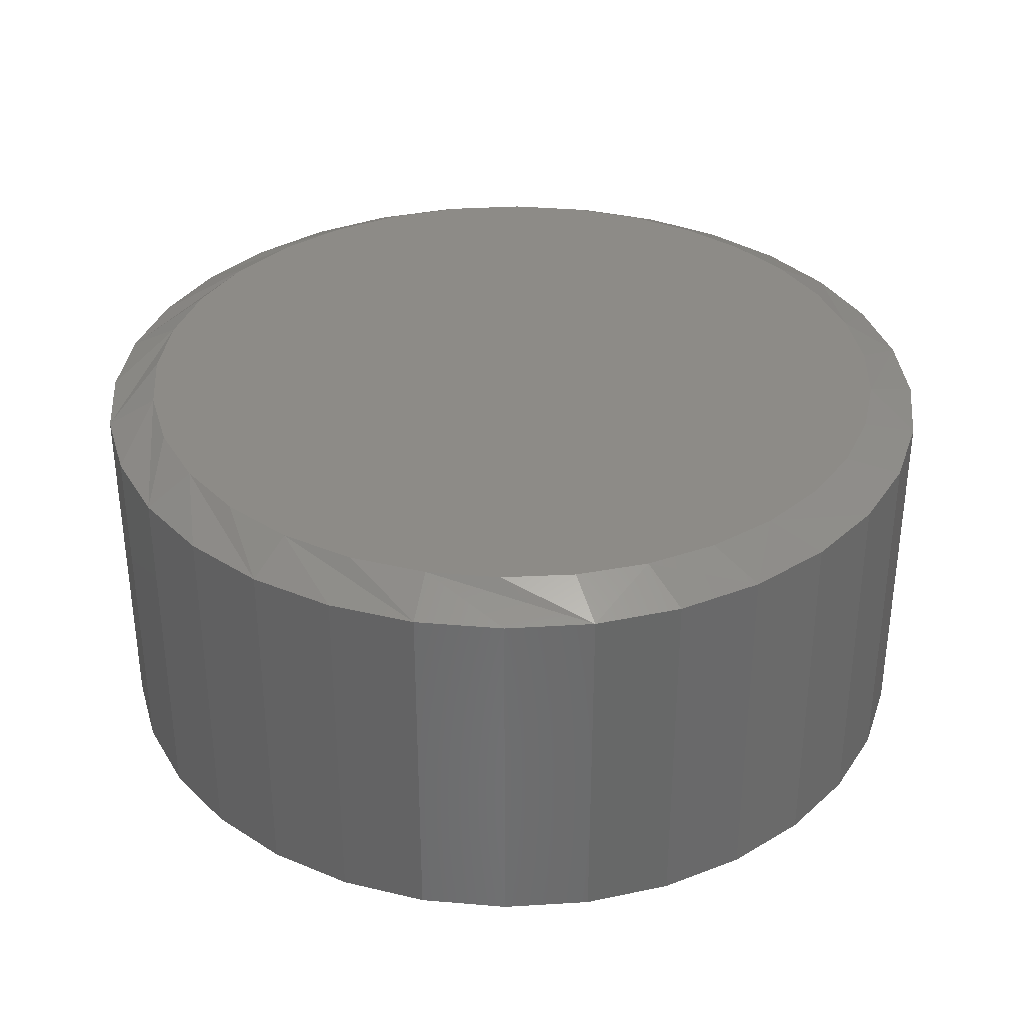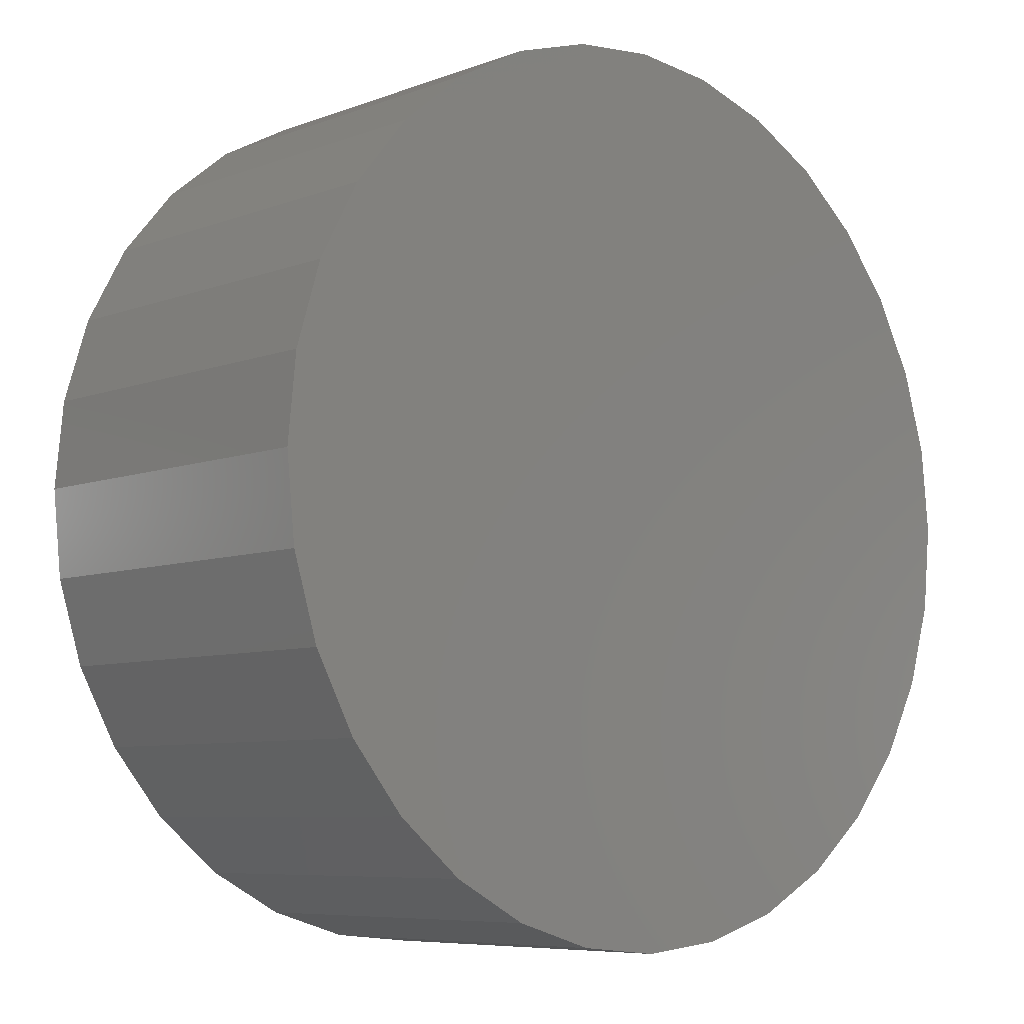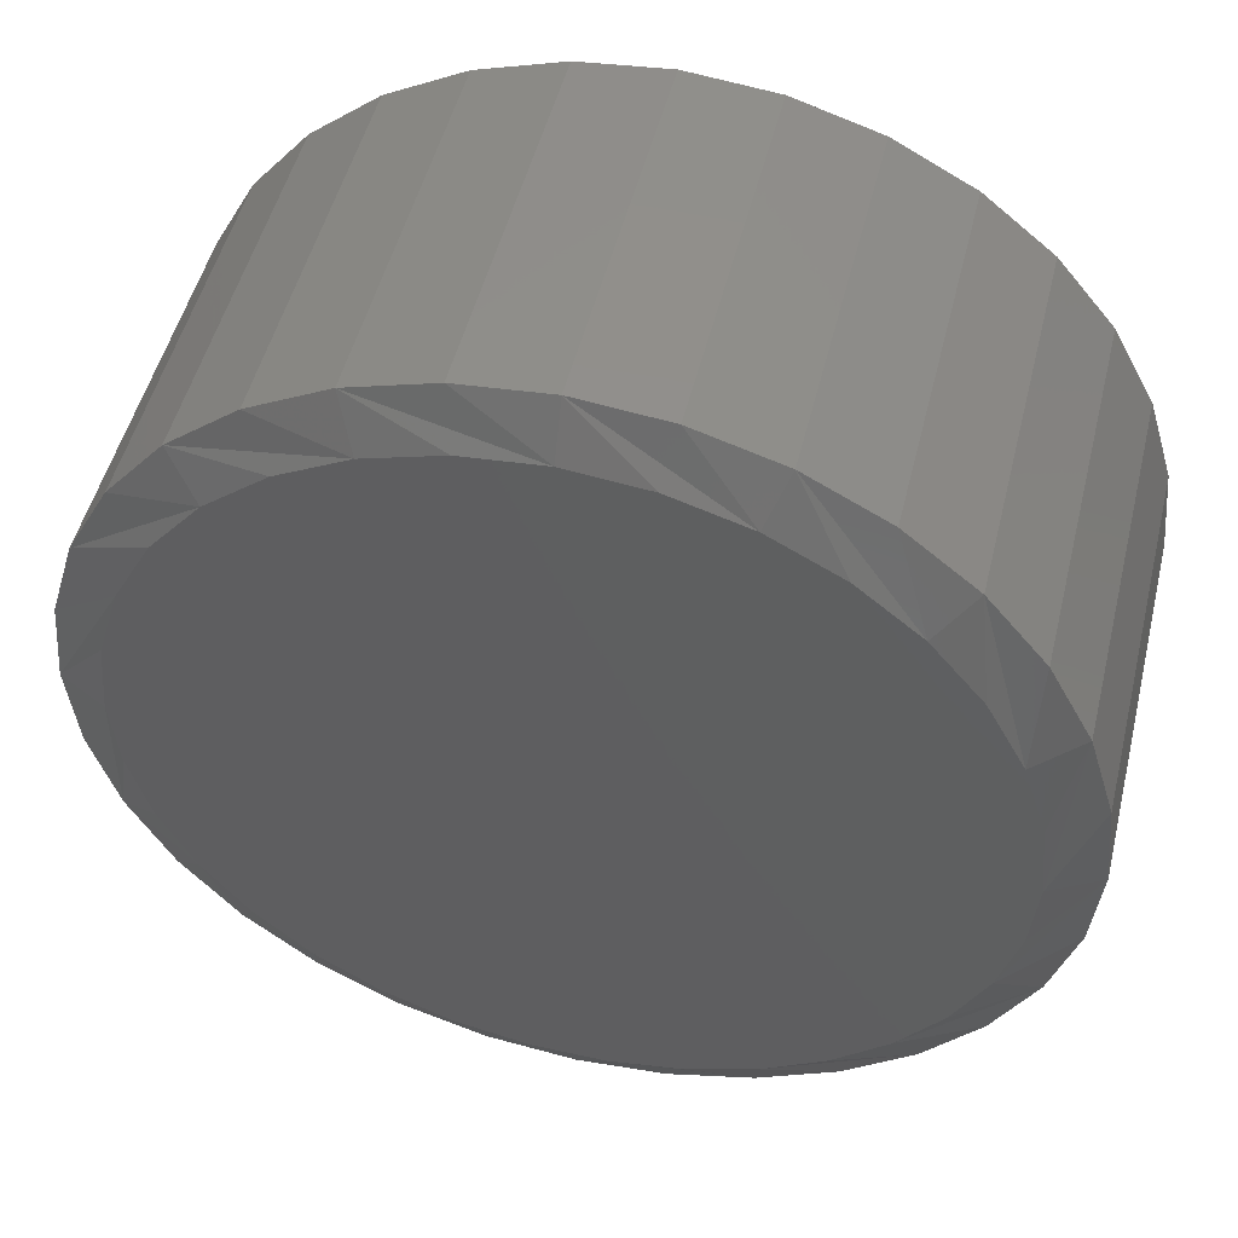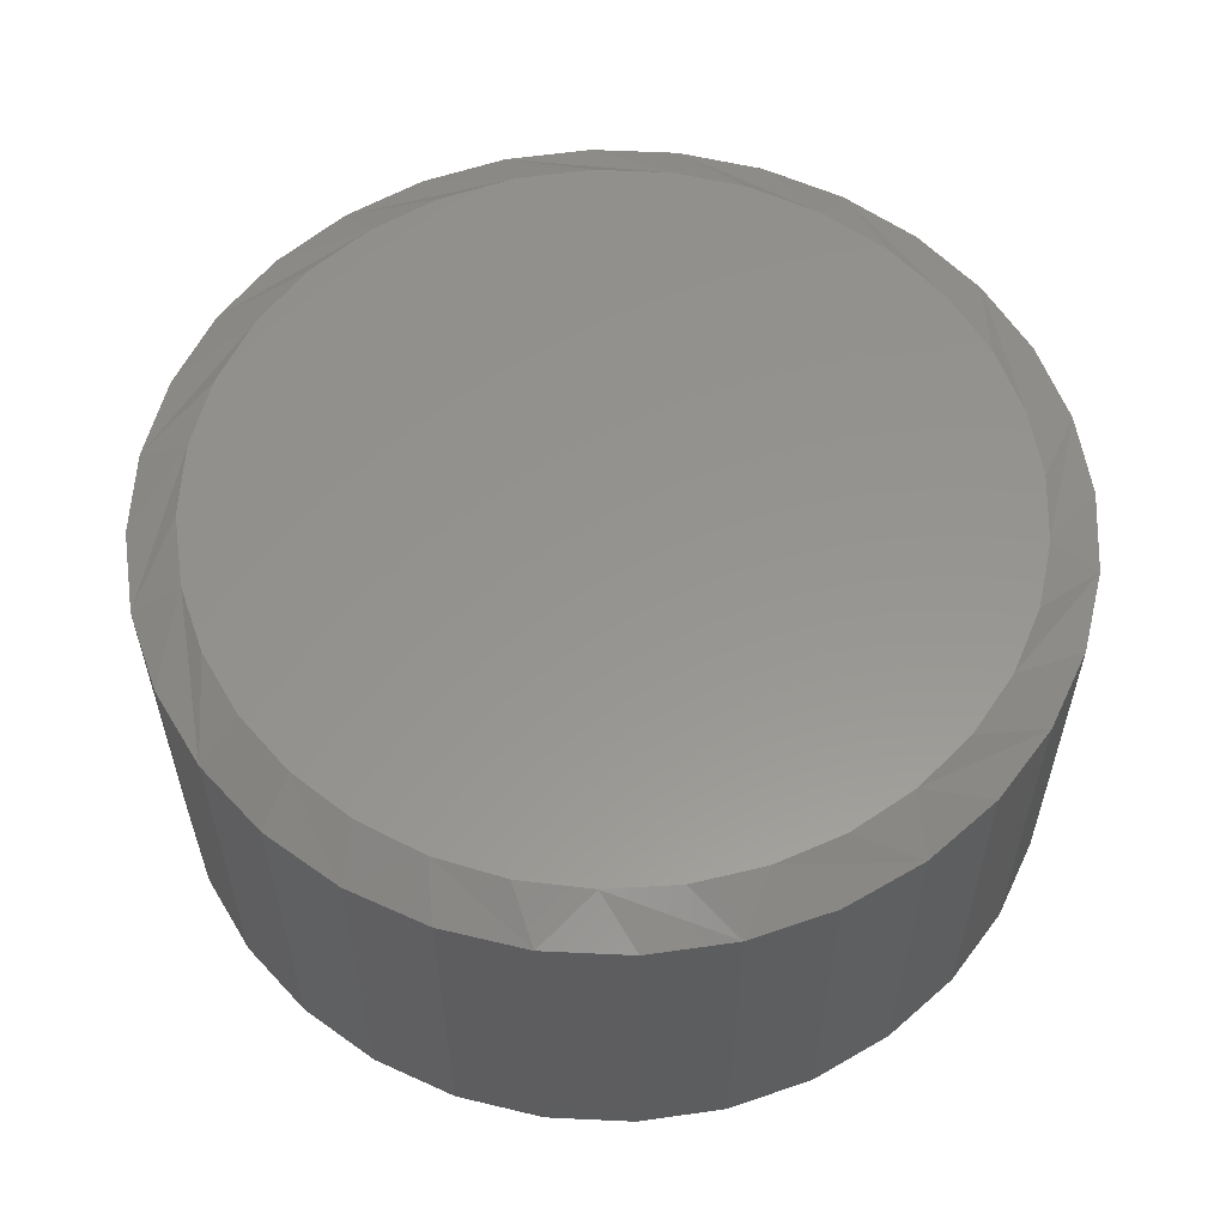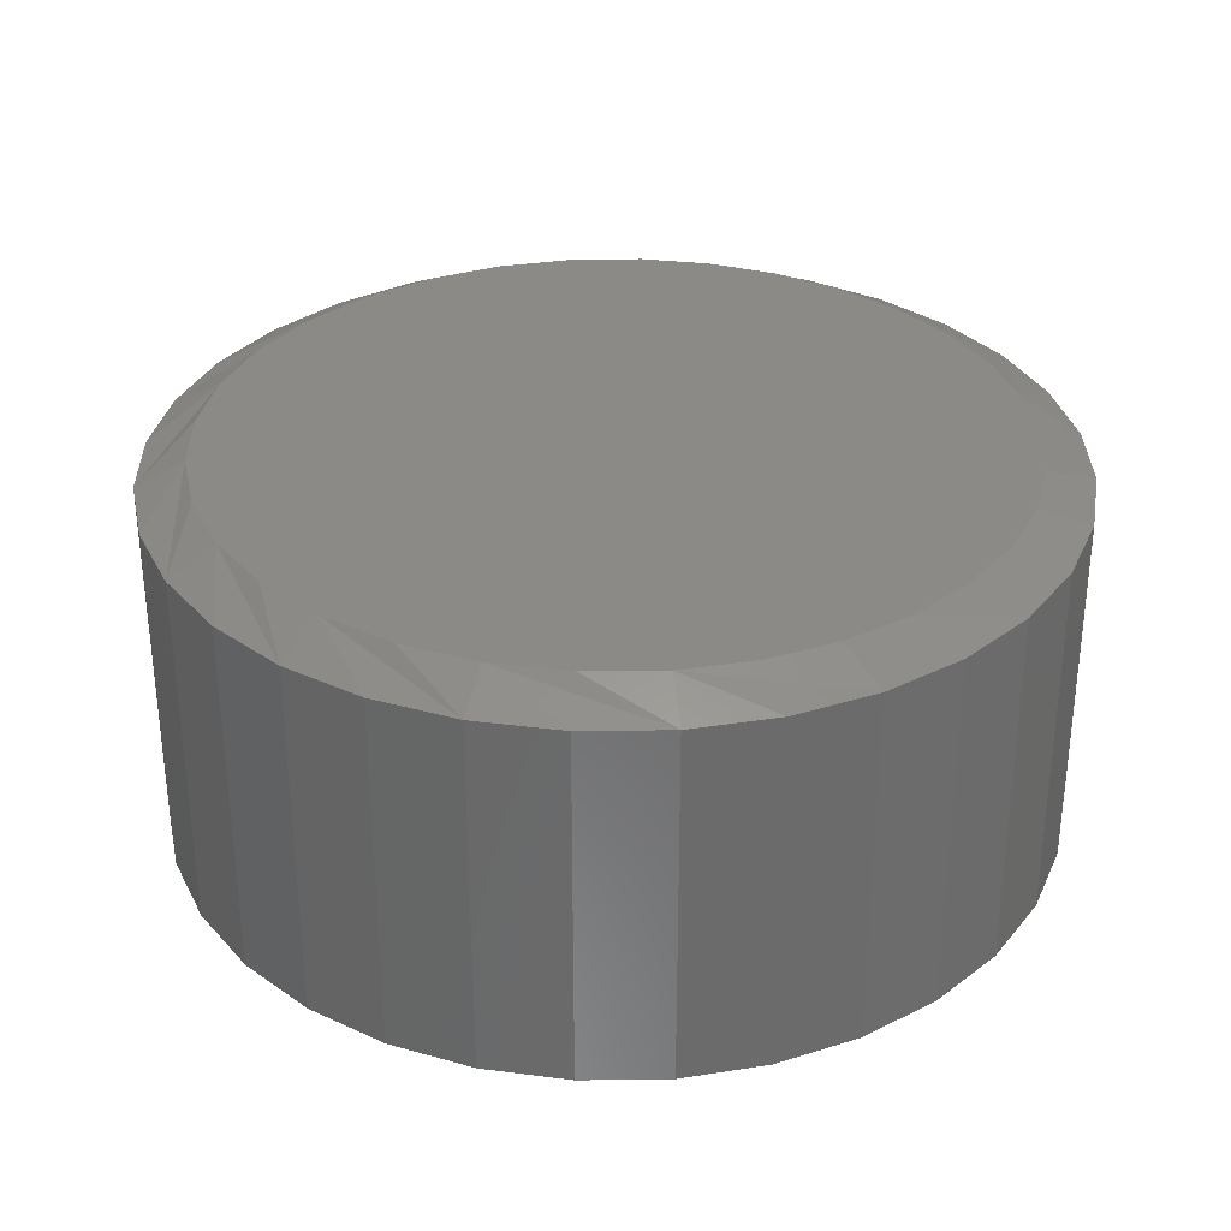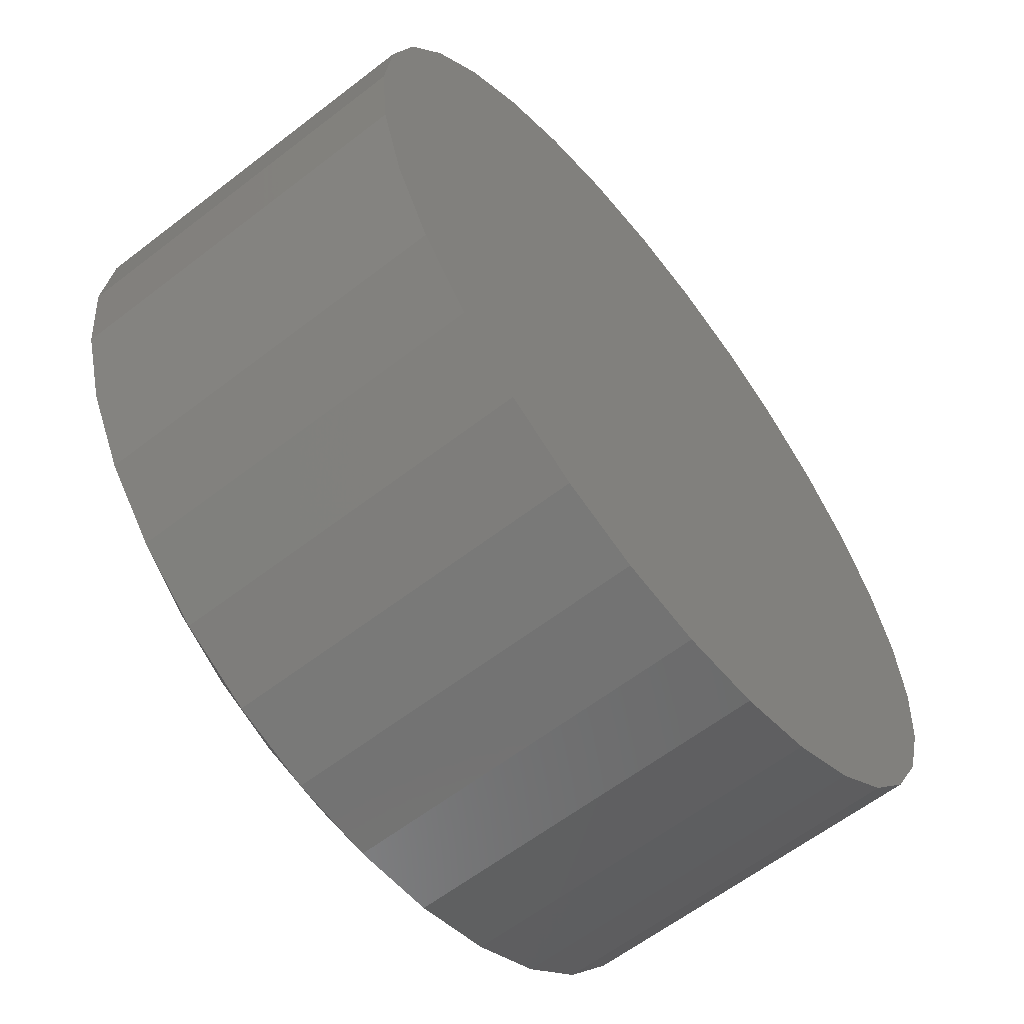
<metadata>
{"format":"stl","ext":"stl","renderer":"f3d","projection":"perspective","resolution":1024,"background":"white","views":[{"elev":34.5,"azim":-77.8,"up":"+Z"},{"elev":-7.2,"azim":137.1,"up":"+Y"},{"elev":50.0,"azim":13.7,"up":"+Y"},{"elev":57.5,"azim":-14.1,"up":"+Z"},{"elev":32.2,"azim":-96.7,"up":"+Z"},{"elev":-61.1,"azim":128.2,"up":"+Y"}]}
</metadata>
<code>
# stl→obj: 97 verts, 190 faces
v -0.01678 0.124 0.125
v 0.03257 0.124 0.125
v 0.007895 0.1265 0.125
v -0.04051 0.1169 0.125
v 0.0563 0.1169 0.125
v -0.06237 0.1052 0.125
v 0.07816 0.1052 0.125
v 0.06427 -0.1132 0.125
v -0.02672 -0.1217 0.125
v 0.04251 -0.1217 0.125
v -0.003776 -0.1259 0.125
v 0.01956 -0.1259 0.125
v 0.09733 0.08943 0.125
v -0.08154 0.08944 0.125
v 0.1131 0.07027 0.125
v -0.09727 0.07027 0.125
v 0.1247 0.0484 0.125
v -0.109 0.0484 0.125
v 0.1319 0.02468 0.125
v -0.1162 0.02468 0.125
v 0.1344 -6.071e-18 0.125
v -0.1186 5.732e-07 0.125
v 0.1322 -0.02324 0.125
v -0.1164 -0.02324 0.125
v 0.1258 -0.04569 0.125
v -0.11 -0.04569 0.125
v 0.1154 -0.06658 0.125
v -0.09964 -0.06658 0.125
v 0.1014 -0.08521 0.125
v -0.08558 -0.08521 0.125
v 0.08412 -0.1009 0.125
v -0.06833 -0.1009 0.125
v -0.04848 -0.1132 0.125
v 0.15 0 0
v 0.15 -3.48e-17 0.1172
v 0.1473 -0.02772 0
v 0.1473 -0.02772 0.1172
v 0.1392 -0.05438 0
v 0.1392 -0.05438 0.1172
v 0.1261 -0.07895 0
v 0.1261 -0.07895 0.1172
v 0.1084 -0.1005 0
v 0.1084 -0.1005 0.1172
v 0.08684 -0.1182 0
v 0.08684 -0.1182 0.1172
v 0.06228 -0.1313 0
v 0.06228 -0.1313 0.1172
v 0.03562 -0.1394 0
v 0.03562 -0.1394 0.1172
v 0.007895 -0.1421 0
v 0.007895 -0.1421 0.1172
v -0.01983 -0.1394 0
v -0.01983 -0.1394 0.1172
v -0.04649 -0.1313 0
v -0.04649 -0.1313 0.1172
v -0.07105 -0.1182 0
v -0.07105 -0.1182 0.1172
v -0.09259 -0.1005 0
v -0.09259 -0.1005 0.1172
v -0.1103 -0.07895 0
v -0.1103 -0.07895 0.1172
v -0.1234 -0.05438 0
v -0.1234 -0.05438 0.1172
v -0.1315 -0.02772 0
v -0.1315 -0.02772 0.1172
v -0.1342 1.74e-17 0
v -0.1342 1.74e-17 0.1172
v -0.1315 0.02772 0
v -0.1315 0.02772 0.1172
v -0.1234 0.05438 0
v -0.1234 0.05438 0.1172
v -0.1103 0.07895 0
v -0.1103 0.07895 0.1172
v -0.09259 0.1005 0
v -0.09259 0.1005 0.1172
v -0.07105 0.1182 0
v -0.07105 0.1182 0.1172
v -0.04649 0.1313 0
v -0.04649 0.1313 0.1172
v -0.01983 0.1394 0
v -0.01983 0.1394 0.1172
v 0.007895 0.1421 0
v 0.007895 0.1421 0.1172
v 0.03562 0.1394 0
v 0.03562 0.1394 0.1172
v 0.06228 0.1313 0
v 0.06228 0.1313 0.1172
v 0.08684 0.1182 0
v 0.08684 0.1182 0.1172
v 0.1084 0.1005 0
v 0.1084 0.1005 0.1172
v 0.1261 0.07895 0
v 0.1261 0.07895 0.1172
v 0.1392 0.05438 0
v 0.1392 0.05438 0.1172
v 0.1473 0.02772 0
v 0.1473 0.02772 0.1172
f 1 2 3
f 2 1 4
f 2 4 5
f 5 4 6
f 5 6 7
f 8 9 10
f 10 9 11
f 10 11 12
f 7 6 13
f 13 6 14
f 13 14 15
f 15 14 16
f 15 16 17
f 17 16 18
f 17 18 19
f 19 18 20
f 19 20 21
f 21 20 22
f 21 22 23
f 23 22 24
f 23 24 25
f 25 24 26
f 25 26 27
f 27 26 28
f 27 28 29
f 29 28 30
f 29 30 31
f 31 30 32
f 31 32 8
f 8 32 33
f 8 33 9
f 34 35 36
f 36 35 37
f 36 37 38
f 38 37 39
f 38 39 40
f 40 39 41
f 40 41 42
f 42 41 43
f 42 43 44
f 44 43 45
f 44 45 46
f 46 45 47
f 46 47 48
f 48 47 49
f 48 49 50
f 50 49 51
f 50 51 52
f 52 51 53
f 52 53 54
f 54 53 55
f 54 55 56
f 56 55 57
f 56 57 58
f 58 57 59
f 58 59 60
f 60 59 61
f 60 61 62
f 62 61 63
f 62 63 64
f 64 63 65
f 64 65 66
f 66 65 67
f 66 67 68
f 68 67 69
f 68 69 70
f 70 69 71
f 70 71 72
f 72 71 73
f 72 73 74
f 74 73 75
f 74 75 76
f 76 75 77
f 76 77 78
f 78 77 79
f 78 79 80
f 80 79 81
f 80 81 82
f 82 81 83
f 82 83 84
f 84 83 85
f 84 85 86
f 86 85 87
f 86 87 88
f 88 87 89
f 88 89 90
f 90 89 91
f 90 91 92
f 92 91 93
f 92 93 94
f 94 93 95
f 94 95 96
f 96 95 97
f 96 97 34
f 34 97 35
f 18 71 69
f 17 19 95
f 17 95 93
f 17 93 91
f 15 17 91
f 13 15 91
f 13 91 89
f 13 89 87
f 7 13 87
f 5 7 87
f 5 87 85
f 5 85 83
f 2 5 83
f 3 2 83
f 3 83 81
f 3 81 79
f 1 3 79
f 4 1 79
f 4 79 77
f 4 77 75
f 6 4 75
f 14 6 75
f 14 75 73
f 14 73 71
f 16 14 71
f 18 16 71
f 21 35 97
f 21 97 95
f 21 95 19
f 67 22 20
f 67 20 18
f 67 18 69
f 61 59 28
f 28 63 61
f 26 63 28
f 57 55 32
f 32 59 57
f 30 59 32
f 53 51 9
f 9 55 53
f 33 55 9
f 49 47 12
f 12 51 49
f 11 51 12
f 45 43 8
f 8 47 45
f 10 47 8
f 41 39 29
f 29 43 41
f 31 43 29
f 25 39 37
f 27 39 25
f 26 24 63
f 30 28 59
f 33 32 55
f 11 9 51
f 10 12 47
f 31 8 43
f 27 29 39
f 22 67 65
f 22 65 63
f 22 63 24
f 35 21 23
f 35 23 25
f 35 25 37
f 82 84 80
f 78 80 84
f 86 78 84
f 48 52 46
f 50 52 48
f 52 54 46
f 46 54 56
f 46 56 44
f 44 56 58
f 44 58 42
f 42 58 60
f 42 60 40
f 40 60 62
f 40 62 38
f 38 62 64
f 38 64 36
f 36 64 66
f 36 66 34
f 34 66 68
f 34 68 96
f 96 68 70
f 96 70 94
f 94 70 72
f 94 72 92
f 92 72 74
f 92 74 90
f 90 74 76
f 90 76 88
f 88 76 78
f 88 78 86

</code>
